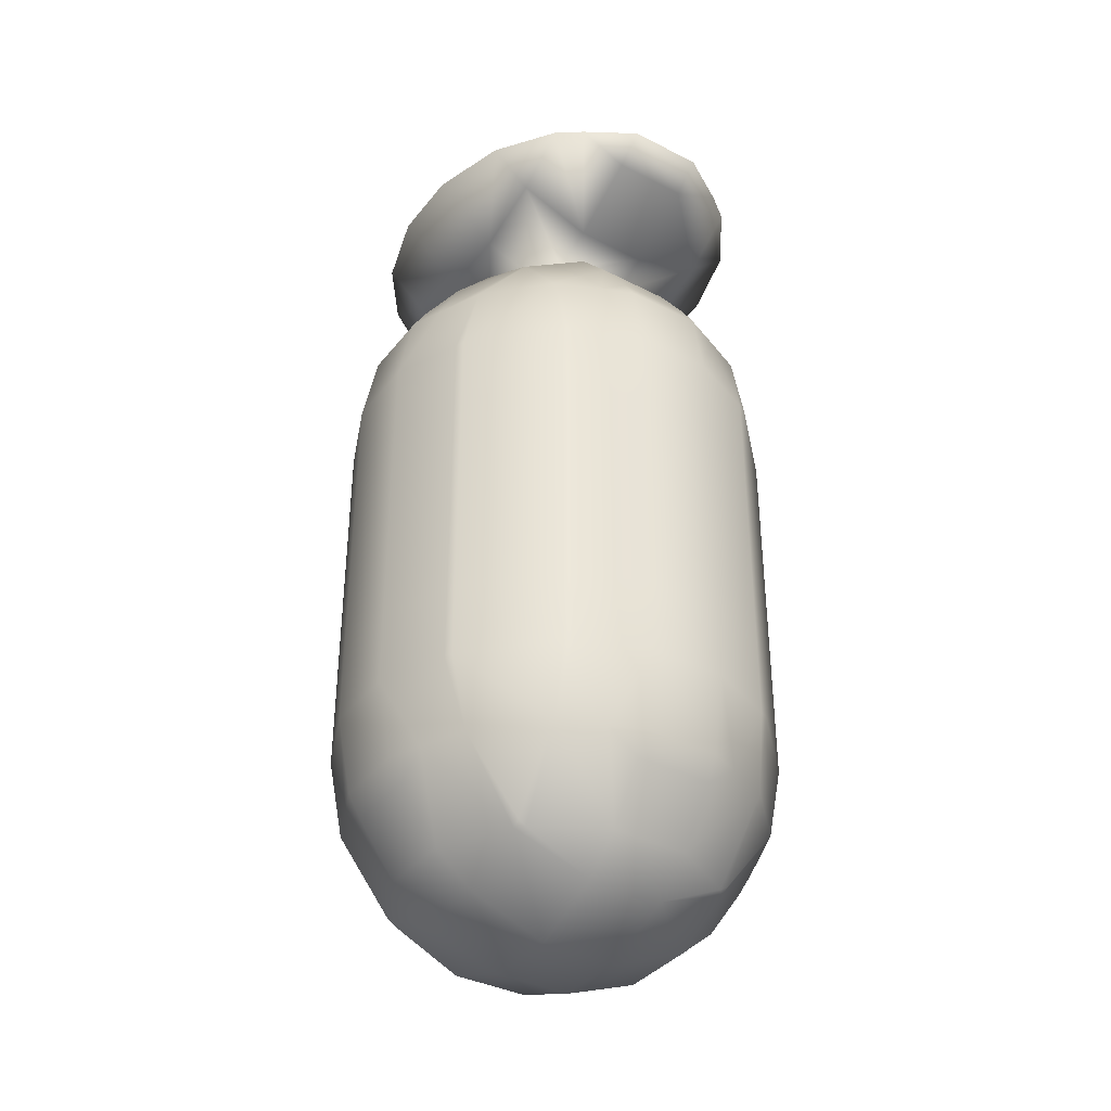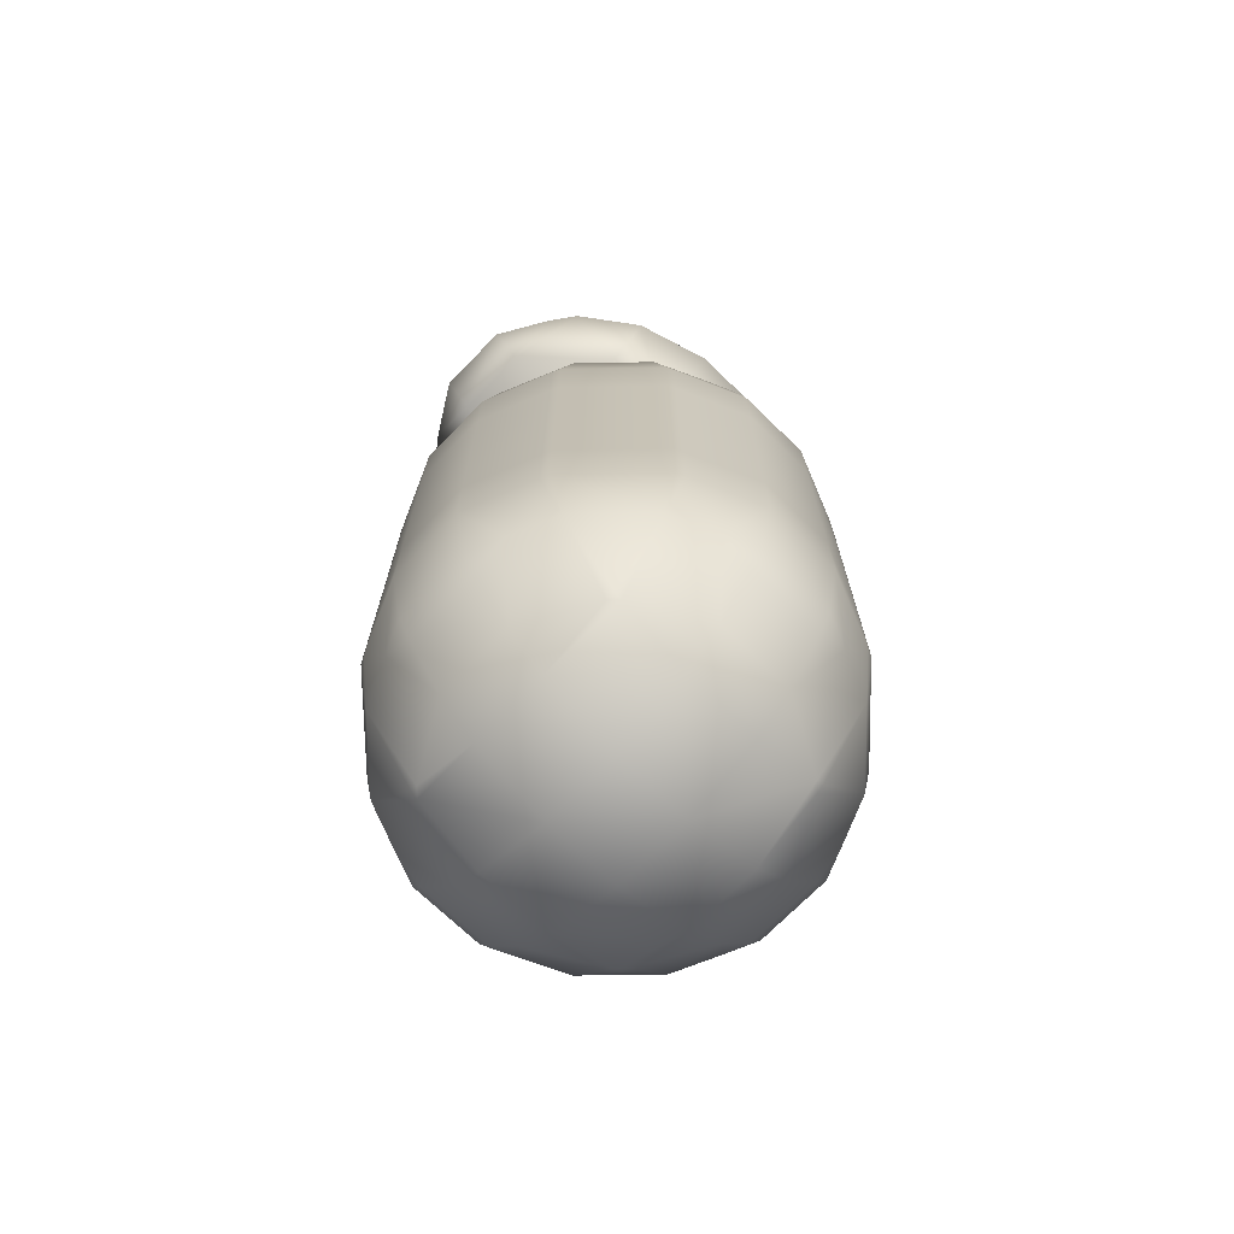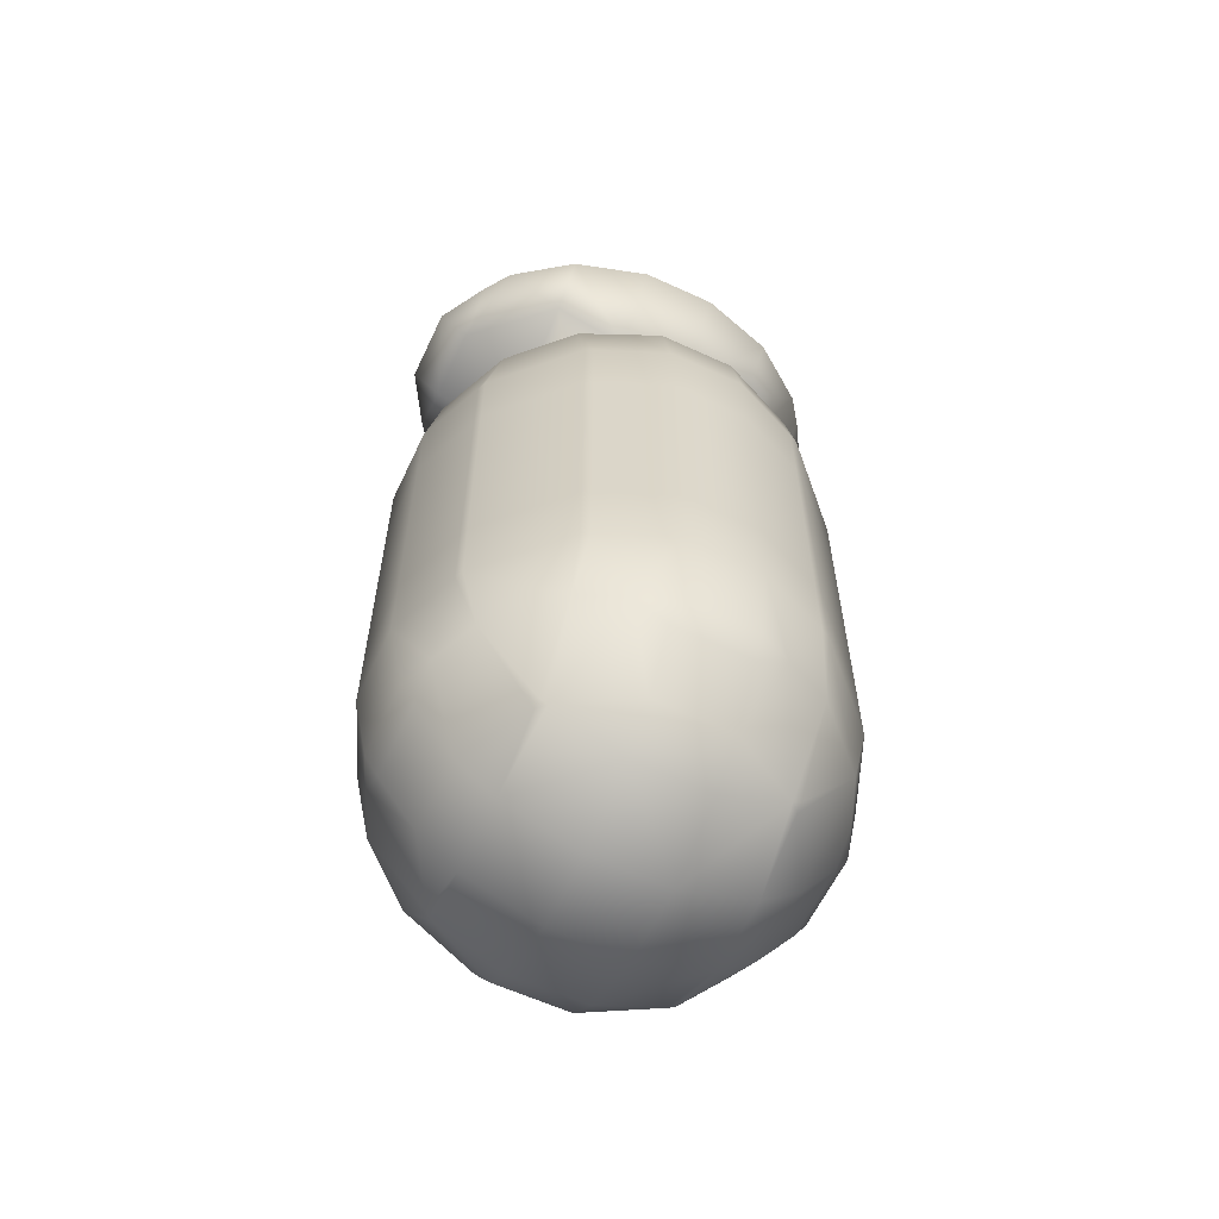
<metadata>
{"format":"obj","ext":"obj","renderer":"f3d","projection":"perspective","resolution":1024,"background":"white","views":[{"elev":-37.1,"azim":56.6,"up":"+Y"},{"elev":-71.0,"azim":-44.1,"up":"+Y"},{"elev":-60.6,"azim":-25.2,"up":"+Y"}]}
</metadata>
<code>
o Mball_Meta.000
v -0.02039 0.923 1.148
v 0.0371 0.923 1.148
v 0.0371 0.9805 1.136
v 0.0371 0.8655 1.148
v 0.08848 0.8655 1.126
v 0.08848 0.923 1.126
v 0.09459 0.8655 1.124
v 0.09459 0.923 1.124
v 0.1494 0.8655 1.069
v 0.1494 0.923 1.069
v 0.1521 0.8655 1.063
v 0.1521 0.923 1.063
v 0.1737 0.8655 1.011
v 0.1737 0.923 1.011
v 0.1737 0.8655 0.9538
v 0.1737 0.923 0.9538
v 0.1521 0.8655 0.9024
v 0.1521 0.923 0.9024
v 0.1494 0.8655 0.8963
v 0.1494 0.923 0.8963
v 0.09459 0.8655 0.8415
v 0.09459 0.923 0.8415
v 0.08848 0.8655 0.8388
v 0.08848 0.923 0.8388
v 0.0371 0.8655 0.8172
v 0.0371 0.923 0.8172
v -0.02039 0.8655 0.8172
v -0.02039 0.923 0.8172
v -0.07178 0.8655 0.8388
v -0.07178 0.923 0.8388
v -0.07788 0.8655 0.8415
v -0.07788 0.923 0.8415
v -0.1326 0.8655 0.8963
v -0.1326 0.923 0.8963
v -0.1354 0.8655 0.9024
v -0.1354 0.923 0.9024
v -0.157 0.8655 0.9538
v -0.157 0.923 0.9538
v -0.157 0.8655 1.011
v -0.157 0.923 1.011
v -0.1354 0.8655 1.063
v -0.1354 0.923 1.063
v -0.1326 0.8655 1.069
v -0.1326 0.923 1.069
v -0.07788 0.8655 1.124
v -0.07788 0.923 1.124
v -0.07178 0.8655 1.126
v -0.07178 0.923 1.126
v -0.07788 0.808 1.124
v -0.07178 0.808 1.126
v -0.07788 0.7505 1.124
v -0.07178 0.7505 1.126
v -0.1326 0.808 1.069
v -0.1354 0.7505 1.063
v -0.1326 0.7505 1.069
v -0.1354 0.693 1.063
v -0.1326 0.693 1.069
v -0.157 0.7505 1.011
v -0.157 0.693 0.9538
v -0.157 0.693 1.011
v -0.1354 0.693 0.9024
v -0.157 0.7505 0.9538
v -0.1354 0.7505 0.9024
v -0.1326 0.7505 0.8963
v -0.07788 0.693 0.8415
v -0.1326 0.693 0.8963
v -0.07788 0.7505 0.8415
v -0.07178 0.7505 0.8388
v -0.02039 0.693 0.8172
v -0.07178 0.693 0.8388
v 0.0371 0.693 0.8172
v -0.02039 0.7505 0.8172
v 0.0371 0.7505 0.8172
v 0.08848 0.7505 0.8388
v 0.09459 0.693 0.8415
v 0.08848 0.693 0.8388
v 0.09459 0.7505 0.8415
v 0.1494 0.7505 0.8963
v 0.1521 0.693 0.9024
v 0.1494 0.693 0.8963
v 0.1521 0.7505 0.9024
v 0.1737 0.7505 0.9538
v 0.1737 0.693 0.9538
v 0.1737 0.7505 1.011
v 0.1521 0.693 1.063
v 0.1737 0.693 1.011
v 0.1521 0.7505 1.063
v 0.1494 0.7505 1.069
v 0.09459 0.693 1.124
v 0.1494 0.693 1.069
v 0.09459 0.7505 1.124
v 0.08848 0.7505 1.126
v 0.0371 0.693 1.148
v 0.08848 0.693 1.126
v 0.0371 0.7505 1.148
v -0.02039 0.7505 1.148
v -0.02039 0.693 1.148
v 0.09459 0.6355 1.124
v 0.09459 0.578 1.111
v 0.08848 0.6355 1.126
v 0.1371 0.578 1.069
v 0.09459 0.5244 1.069
v 0.08848 0.5205 1.069
v 0.0371 0.5205 1.098
v 0.06071 0.578 1.126
v 0.0371 0.5613 1.126
v -0.02039 0.5613 1.126
v -0.02039 0.5205 1.098
v -0.04401 0.578 1.126
v -0.07788 0.578 1.111
v -0.07788 0.5244 1.069
v -0.07178 0.5205 1.069
v -0.1204 0.578 1.069
v -0.07788 0.5205 1.063
v -0.1354 0.578 1.035
v -0.1354 0.5613 1.011
v -0.1067 0.5205 1.011
v -0.1354 0.5613 0.9538
v -0.1067 0.5205 0.9538
v -0.1354 0.578 0.9302
v -0.07788 0.5205 0.9024
v -0.1204 0.578 0.8963
v -0.07788 0.5244 0.8963
v -0.07178 0.5205 0.8963
v -0.07788 0.578 0.8538
v -0.02039 0.5205 0.8675
v -0.04401 0.578 0.8388
v 0.0371 0.5613 0.8388
v 0.0371 0.5205 0.8675
v 0.06071 0.578 0.8388
v 0.09459 0.578 0.8538
v 0.09459 0.5244 0.8963
v 0.08848 0.5205 0.8963
v 0.1371 0.578 0.8963
v 0.09459 0.5205 0.9024
v 0.1521 0.578 0.9302
v 0.1521 0.5613 0.9538
v 0.1234 0.5205 0.9538
v 0.1621 0.578 0.9538
v 0.1621 0.578 1.011
v 0.1521 0.578 1.035
v 0.1521 0.5613 1.011
v 0.1737 0.6355 1.011
v 0.1737 0.6355 0.9538
v 0.1521 0.6355 0.9024
v 0.09459 0.4961 0.9538
v 0.0371 0.4744 0.9538
v 0.0371 0.4961 0.8963
v -0.02039 0.4744 0.9538
v 0.09459 0.4961 1.011
v 0.0371 0.4744 1.011
v 0.09459 0.5205 1.063
v 0.0371 0.4961 1.069
v 0.1234 0.5205 1.011
v 0.0371 0.578 0.8287
v -0.02039 0.5613 0.8388
v -0.02039 0.578 0.8287
v -0.02039 0.4961 0.8963
v -0.07788 0.4961 0.9538
v -0.1454 0.578 0.9538
v -0.157 0.6355 0.9538
v -0.07788 0.6355 0.8415
v -0.1354 0.6355 0.9024
v -0.07788 0.4961 1.011
v -0.1354 0.6355 1.063
v -0.07788 0.6355 1.124
v -0.1326 0.6355 1.069
v -0.07788 0.693 1.124
v -0.07178 0.6355 1.126
v -0.07178 0.693 1.126
v -0.02039 0.578 1.136
v -0.02039 0.4961 1.069
v 0.0371 0.578 1.136
v 0.09459 0.808 1.124
v 0.08848 0.808 1.126
v 0.1494 0.6355 1.069
v 0.1494 0.808 1.069
v 0.1521 0.6355 1.063
v 0.1521 0.808 0.9024
v 0.1737 0.808 0.9538
v 0.1494 0.6355 0.8963
v 0.1494 0.808 0.8963
v -0.1326 0.6355 0.8963
v -0.1326 0.808 0.8963
v -0.1354 0.808 0.9024
v -0.157 0.808 0.9538
v -0.157 0.6355 1.011
v -0.07788 0.9805 1.111
v -0.04401 0.9805 1.126
v -0.02039 0.9972 1.126
v -0.02039 1.038 1.098
v -0.07178 1.038 1.069
v 0.0371 0.9972 1.126
v 0.0371 1.038 1.098
v 0.09459 0.9805 1.111
v 0.09459 1.034 1.069
v 0.08848 1.038 1.069
v 0.06071 0.9805 1.126
v 0.1371 0.9805 1.069
v 0.0371 1.069 1.069
v -0.02039 1.069 1.069
v 0.0371 1.095 1.031
v -0.02039 1.095 1.031
v -0.04248 1.095 1.011
v -0.07788 1.072 1.011
v -0.07788 1.038 1.063
v -0.1067 1.038 1.011
v -0.07788 1.072 0.9538
v -0.1067 1.038 0.9538
v -0.07788 1.038 0.9024
v -0.07178 1.038 0.8963
v -0.02039 1.069 0.8963
v -0.04248 1.095 0.9538
v 0.0371 1.069 0.8963
v -0.02039 1.095 0.9344
v 0.0371 1.095 0.9344
v 0.05918 1.095 0.9538
v 0.09459 1.072 0.9538
v 0.09459 1.038 0.9024
v 0.08848 1.038 0.8963
v 0.1234 1.038 0.9538
v 0.1371 0.9805 0.8963
v 0.09459 1.034 0.8963
v 0.1521 0.9805 0.9302
v 0.1521 0.9972 0.9538
v 0.1621 0.9805 0.9538
v 0.1521 0.9972 1.011
v 0.1621 0.9805 1.011
v 0.1521 0.9805 1.035
v 0.0371 1.038 0.8675
v -0.02039 1.038 0.8675
v -0.07788 1.034 0.8963
v -0.07788 1.126 0.8963
v -0.02039 1.109 0.8963
v -0.07788 1.105 0.9538
v -0.1354 0.9805 0.9302
v -0.1354 0.9972 0.9538
v -0.1204 0.9805 0.8963
v -0.1454 0.9805 0.9538
v -0.07788 0.9805 0.8538
v -0.1354 0.9972 1.011
v -0.1204 0.9805 1.069
v -0.07788 1.034 1.069
v -0.1354 0.9805 1.035
v -0.07788 1.126 1.069
v -0.07788 1.105 1.011
v -0.02039 1.109 1.069
v -0.1354 1.136 1.011
v -0.1354 1.153 1.05
v -0.1214 1.153 1.069
v -0.07788 1.184 1.011
v -0.1354 1.167 1.011
v -0.07788 1.172 1.069
v -0.02039 1.181 1.069
v -0.02039 1.19 1.011
v 0.0371 1.19 1.011
v -0.02039 1.19 0.9538
v -0.07788 1.184 0.9538
v -0.02039 1.181 0.8963
v -0.07788 1.172 0.8963
v -0.07788 1.153 1.1
v -0.02039 1.153 1.117
v 0.0371 1.109 1.069
v -0.1354 0.808 1.063
v -0.1454 0.9805 1.011
v -0.07788 0.808 0.8415
v -0.02039 0.8655 1.148
v -0.02039 0.9805 1.136
v 0.1234 1.038 1.011
v 0.09459 1.038 1.063
v 0.09459 1.072 1.011
v 0.05918 1.095 1.011
v -0.02039 0.9805 0.8287
v -0.04401 0.9805 0.8388
v 0.0371 0.9972 0.8388
v 0.0371 0.9805 0.8287
v -0.02039 0.9972 0.8388
v 0.06071 0.9805 0.8388
v 0.09459 0.9805 0.8538
v 0.0371 0.808 1.148
v -0.02039 0.808 1.148
v -0.157 0.808 1.011
v 0.1737 0.808 1.011
v 0.1521 0.808 1.063
v -0.02039 0.808 0.8172
v -0.07178 0.808 0.8388
v 0.0371 0.808 0.8172
v 0.08848 0.808 0.8388
v 0.09459 0.808 0.8415
v 0.0371 0.6355 1.148
v -0.02039 0.6355 1.148
v -0.1454 0.578 1.011
v -0.02039 0.4744 1.011
v -0.02039 0.6355 0.8172
v -0.07178 0.6355 0.8388
v 0.0371 0.6355 0.8172
v 0.09459 0.6355 0.8415
v 0.08848 0.6355 0.8388
v 0.09459 1.126 0.8963
v 0.09459 1.105 0.9538
v 0.0371 1.109 0.8963
v 0.1521 1.136 0.9538
v 0.1521 1.153 0.9154
v 0.1381 1.153 0.8963
v 0.175 1.153 0.9538
v 0.175 1.153 1.011
v 0.1521 1.153 1.05
v 0.1521 1.136 1.011
v 0.1521 1.167 0.9538
v 0.09459 1.153 0.8652
v -0.02039 1.153 0.8483
v -0.07788 1.153 0.8652
v -0.1214 1.153 0.8963
v -0.1354 1.136 0.9538
v -0.1354 1.153 0.9154
v -0.1583 1.153 0.9538
v 0.09459 1.105 1.011
v 0.09459 1.126 1.069
v 0.1381 1.153 1.069
v 0.09459 1.153 1.1
v 0.09459 1.172 1.069
v -0.1583 1.153 1.011
v 0.0371 1.153 1.117
v 0.09459 1.172 0.8963
v 0.0371 1.181 0.8963
v 0.09459 1.184 0.9538
v 0.1521 1.167 1.011
v 0.0371 1.19 0.9538
v 0.0371 1.153 0.8483
v -0.1354 1.167 0.9538
v 0.09459 1.184 1.011
v 0.0371 1.181 1.069
f 1 2 3
f 4 2 1
f 4 5 6
f 7 8 6
f 7 9 10
f 11 12 10
f 11 13 14
f 15 16 14
f 17 18 16
f 17 19 20
f 21 22 20
f 21 23 24
f 25 26 24
f 25 27 28
f 27 29 30
f 31 32 30
f 31 33 34
f 35 36 34
f 35 37 38
f 37 39 40
f 41 42 40
f 41 43 44
f 45 46 44
f 45 47 48
f 49 50 47
f 51 52 50
f 51 49 53
f 54 55 53
f 56 57 55
f 56 54 58
f 59 60 58
f 61 59 62
f 61 63 64
f 65 66 64
f 65 67 68
f 69 70 68
f 71 69 72
f 71 73 74
f 75 76 74
f 75 77 78
f 79 80 78
f 79 81 82
f 83 82 84
f 85 86 84
f 85 87 88
f 89 90 88
f 89 91 92
f 93 94 92
f 93 95 96
f 97 96 52
f 98 89 94
f 99 98 100
f 98 99 101
f 99 102 101
f 103 102 99
f 104 103 105
f 106 107 108
f 108 107 109
f 110 111 112
f 111 110 113
f 114 111 113
f 115 116 117
f 118 119 117
f 119 118 120
f 121 119 122
f 121 123 124
f 124 123 125
f 126 124 127
f 128 129 126
f 129 128 130
f 131 132 133
f 132 131 134
f 135 132 134
f 136 137 138
f 137 136 139
f 137 139 140
f 141 142 140
f 141 140 143
f 139 144 143
f 136 145 144
f 146 135 138
f 146 147 148
f 135 146 133
f 148 147 149
f 146 150 151
f 150 152 103
f 153 151 103
f 152 150 154
f 146 138 154
f 145 136 134
f 128 155 130
f 132 135 133
f 148 129 133
f 128 156 157
f 148 158 126
f 157 156 127
f 126 158 124
f 159 121 124
f 158 149 124
f 120 118 160
f 120 160 161
f 125 123 122
f 162 125 122
f 121 159 119
f 122 120 163
f 159 164 117
f 164 114 117
f 165 115 113
f 110 166 167
f 166 168 57
f 166 169 170
f 111 114 112
f 107 171 109
f 172 108 112
f 110 109 169
f 106 173 171
f 153 104 108
f 173 106 105
f 104 153 103
f 91 174 175
f 98 176 90
f 91 88 177
f 178 85 90
f 178 143 86
f 144 83 86
f 145 79 83
f 81 179 180
f 145 181 80
f 81 78 182
f 162 183 66
f 67 64 184
f 163 61 66
f 63 185 184
f 163 161 59
f 63 62 186
f 161 187 60
f 165 56 60
f 165 167 57
f 168 51 55
f 168 170 52
f 188 46 48
f 189 190 191
f 188 189 192
f 193 194 191
f 195 196 197
f 194 193 198
f 196 195 199
f 200 194 197
f 200 201 191
f 200 202 203
f 201 203 204
f 205 206 192
f 206 205 207
f 208 209 207
f 208 210 209
f 211 210 208
f 212 211 213
f 214 212 215
f 214 216 217
f 218 219 220
f 219 218 221
f 222 223 219
f 224 222 221
f 224 225 226
f 225 227 228
f 227 229 228
f 230 214 220
f 219 223 220
f 214 230 231
f 212 231 211
f 232 210 211
f 233 234 215
f 235 233 213
f 235 213 204
f 236 237 209
f 210 232 238
f 237 236 239
f 232 240 238
f 237 241 207
f 242 243 206
f 244 242 207
f 208 205 204
f 245 246 204
f 203 247 204
f 248 246 245
f 249 248 250
f 251 252 249
f 253 251 250
f 254 255 251
f 256 255 254
f 257 258 251
f 259 260 258
f 254 253 261
f 247 262 261
f 263 247 203
f 188 243 242
f 206 243 192
f 191 201 192
f 49 45 43
f 46 188 242
f 264 53 43
f 42 44 242
f 40 42 244
f 38 40 265
f 185 186 37
f 236 36 38
f 185 35 33
f 36 236 238
f 266 184 33
f 32 34 238
f 179 182 19
f 18 20 222
f 179 17 15
f 16 18 224
f 16 226 228
f 229 12 14
f 12 229 199
f 174 177 9
f 8 10 199
f 174 7 5
f 6 8 195
f 267 1 48
f 1 268 189
f 3 193 190
f 268 190 189
f 2 6 198
f 193 3 198
f 237 239 265
f 244 241 265
f 225 221 269
f 229 227 269
f 270 196 199
f 196 270 197
f 218 271 269
f 218 217 272
f 271 270 269
f 197 270 271
f 200 197 272
f 26 28 273
f 28 30 274
f 30 32 240
f 275 276 273
f 277 273 274
f 275 277 231
f 240 232 211
f 231 277 274
f 26 276 278
f 20 22 279
f 279 22 24
f 276 275 278
f 279 223 222
f 278 275 230
f 279 278 220
f 95 280 281
f 96 281 50
f 280 4 267
f 281 267 47
f 95 92 175
f 280 175 5
f 62 58 282
f 54 264 282
f 186 282 39
f 264 41 39
f 82 180 283
f 87 84 283
f 87 284 177
f 180 15 13
f 284 283 13
f 284 11 9
f 73 72 285
f 72 68 286
f 67 266 286
f 287 285 27
f 285 286 29
f 266 31 29
f 73 287 288
f 77 289 182
f 77 74 288
f 287 25 23
f 289 21 19
f 289 288 23
f 173 290 291
f 109 171 291
f 290 93 97
f 291 97 170
f 290 173 105
f 290 100 94
f 118 116 292
f 116 115 292
f 160 292 187
f 115 165 187
f 147 151 293
f 149 293 164
f 151 153 172
f 164 293 172
f 114 164 112
f 137 142 154
f 154 142 141
f 152 154 101
f 152 102 103
f 101 141 178
f 155 157 294
f 294 157 127
f 125 162 295
f 296 294 69
f 294 295 70
f 162 65 70
f 130 155 296
f 131 297 181
f 131 130 298
f 296 71 76
f 297 75 80
f 297 298 76
f 299 300 217
f 216 301 217
f 302 300 299
f 303 302 304
f 302 303 305
f 302 305 306
f 307 308 306
f 303 309 305
f 299 310 304
f 310 299 301
f 301 216 215
f 301 234 311
f 234 233 312
f 312 233 313
f 260 312 313
f 235 314 315
f 233 235 313
f 315 314 316
f 235 246 248
f 302 308 317
f 300 317 272
f 317 308 307
f 318 317 319
f 320 318 319
f 321 320 319
f 318 263 202
f 317 318 272
f 314 248 322
f 248 249 322
f 263 318 320
f 263 323 262
f 245 261 250
f 310 324 304
f 325 324 310
f 326 309 303
f 324 326 304
f 309 327 306
f 327 307 306
f 326 324 325
f 325 259 257
f 328 257 255
f 325 329 311
f 259 311 312
f 258 260 313
f 315 330 313
f 330 315 316
f 258 330 252
f 309 326 331
f 326 328 256
f 331 321 319
f 307 327 319
f 331 256 332
f 330 316 322
f 249 252 322
f 320 321 332
f 332 254 262
f 261 253 250
f 268 1 3
f 267 4 1
f 2 4 6
f 5 7 6
f 8 7 10
f 9 11 10
f 12 11 14
f 13 15 14
f 15 17 16
f 18 17 20
f 19 21 20
f 22 21 24
f 23 25 24
f 26 25 28
f 28 27 30
f 29 31 30
f 32 31 34
f 33 35 34
f 36 35 38
f 38 37 40
f 39 41 40
f 42 41 44
f 43 45 44
f 46 45 48
f 45 49 47
f 49 51 50
f 55 51 53
f 264 54 53
f 54 56 55
f 60 56 58
f 62 59 58
f 63 61 62
f 66 61 64
f 67 65 64
f 70 65 68
f 72 69 68
f 73 71 72
f 76 71 74
f 77 75 74
f 80 75 78
f 81 79 78
f 83 79 82
f 86 83 84
f 87 85 84
f 90 85 88
f 91 89 88
f 94 89 92
f 95 93 92
f 97 93 96
f 170 97 52
f 100 98 94
f 105 99 100
f 176 98 101
f 105 103 99
f 106 104 105
f 104 106 108
f 112 108 109
f 109 110 112
f 117 114 113
f 113 115 117
f 116 118 117
f 122 119 120
f 123 121 122
f 127 124 125
f 156 126 127
f 156 128 126
f 133 129 130
f 130 131 133
f 138 135 134
f 134 136 138
f 142 137 140
f 178 141 143
f 140 139 143
f 139 136 144
f 133 146 148
f 158 148 149
f 147 146 151
f 151 150 103
f 150 146 154
f 181 145 134
f 155 128 157
f 129 148 126
f 149 159 124
f 163 120 161
f 183 162 122
f 183 122 163
f 119 159 117
f 167 165 113
f 113 110 167
f 167 166 57
f 168 166 170
f 166 110 169
f 107 106 171
f 172 153 108
f 92 91 175
f 89 98 90
f 174 91 177
f 176 178 90
f 85 178 86
f 143 144 86
f 144 145 83
f 82 81 180
f 79 145 80
f 179 81 182
f 65 162 66
f 266 67 184
f 183 163 66
f 64 63 184
f 61 163 59
f 185 63 186
f 59 161 60
f 187 165 60
f 56 165 57
f 57 168 55
f 51 168 52
f 189 188 48
f 192 189 191
f 243 188 192
f 190 193 191
f 198 195 197
f 197 194 198
f 194 200 191
f 201 200 203
f 192 201 204
f 204 205 192
f 205 208 207
f 213 211 208
f 215 212 213
f 216 214 215
f 220 214 217
f 217 218 220
f 221 222 219
f 225 224 221
f 226 225 228
f 212 214 231
f 213 233 215
f 246 235 204
f 238 236 209
f 209 210 238
f 209 237 207
f 207 242 206
f 241 244 207
f 213 208 204
f 247 245 204
f 250 248 245
f 250 251 249
f 253 254 251
f 332 256 254
f 255 257 251
f 257 259 258
f 262 254 261
f 245 247 261
f 202 263 203
f 53 49 43
f 44 46 242
f 41 264 43
f 244 42 242
f 265 40 244
f 239 38 265
f 35 185 37
f 239 236 38
f 184 185 33
f 34 36 238
f 31 266 33
f 240 32 238
f 17 179 19
f 224 18 222
f 180 179 15
f 226 16 224
f 14 16 228
f 228 229 14
f 10 12 199
f 7 174 9
f 195 8 199
f 175 174 5
f 198 6 195
f 47 267 48
f 48 1 189
f 268 3 190
f 3 2 198
f 241 237 265
f 227 225 269
f 199 229 269
f 269 270 199
f 221 218 269
f 271 218 272
f 272 197 271
f 202 200 272
f 276 26 273
f 273 28 274
f 274 30 240
f 277 275 273
f 230 275 231
f 274 240 211
f 211 231 274
f 24 26 278
f 222 20 279
f 278 279 24
f 220 278 230
f 223 279 220
f 96 95 281
f 52 96 50
f 281 280 267
f 50 281 47
f 280 95 175
f 4 280 5
f 186 62 282
f 58 54 282
f 37 186 39
f 282 264 39
f 84 82 283
f 284 87 283
f 88 87 177
f 283 180 13
f 11 284 13
f 177 284 9
f 287 73 285
f 285 72 286
f 68 67 286
f 25 287 27
f 27 285 29
f 286 266 29
f 74 73 288
f 78 77 182
f 289 77 288
f 288 287 23
f 182 289 19
f 21 289 23
f 171 173 291
f 169 109 291
f 291 290 97
f 169 291 170
f 100 290 105
f 93 290 94
f 160 118 292
f 161 160 187
f 292 115 187
f 149 147 293
f 159 149 164
f 293 151 172
f 112 164 172
f 138 137 154
f 101 154 141
f 102 152 101
f 176 101 178
f 296 155 294
f 295 294 127
f 127 125 295
f 71 296 69
f 69 294 70
f 295 162 70
f 298 130 296
f 134 131 181
f 297 131 298
f 298 296 76
f 181 297 80
f 75 297 76
f 301 299 217
f 304 302 299
f 308 302 306
f 329 310 301
f 234 301 215
f 329 301 311
f 311 234 312
f 313 235 315
f 314 235 248
f 300 302 317
f 217 300 272
f 319 317 307
f 272 318 202
f 316 314 322
f 323 263 320
f 247 263 262
f 329 325 310
f 304 326 303
f 305 309 306
f 328 326 325
f 328 325 257
f 256 328 255
f 259 325 311
f 260 259 312
f 330 258 313
f 251 258 252
f 327 309 331
f 331 326 256
f 327 331 319
f 321 331 332
f 252 330 322
f 323 320 332
f 323 332 262

</code>
